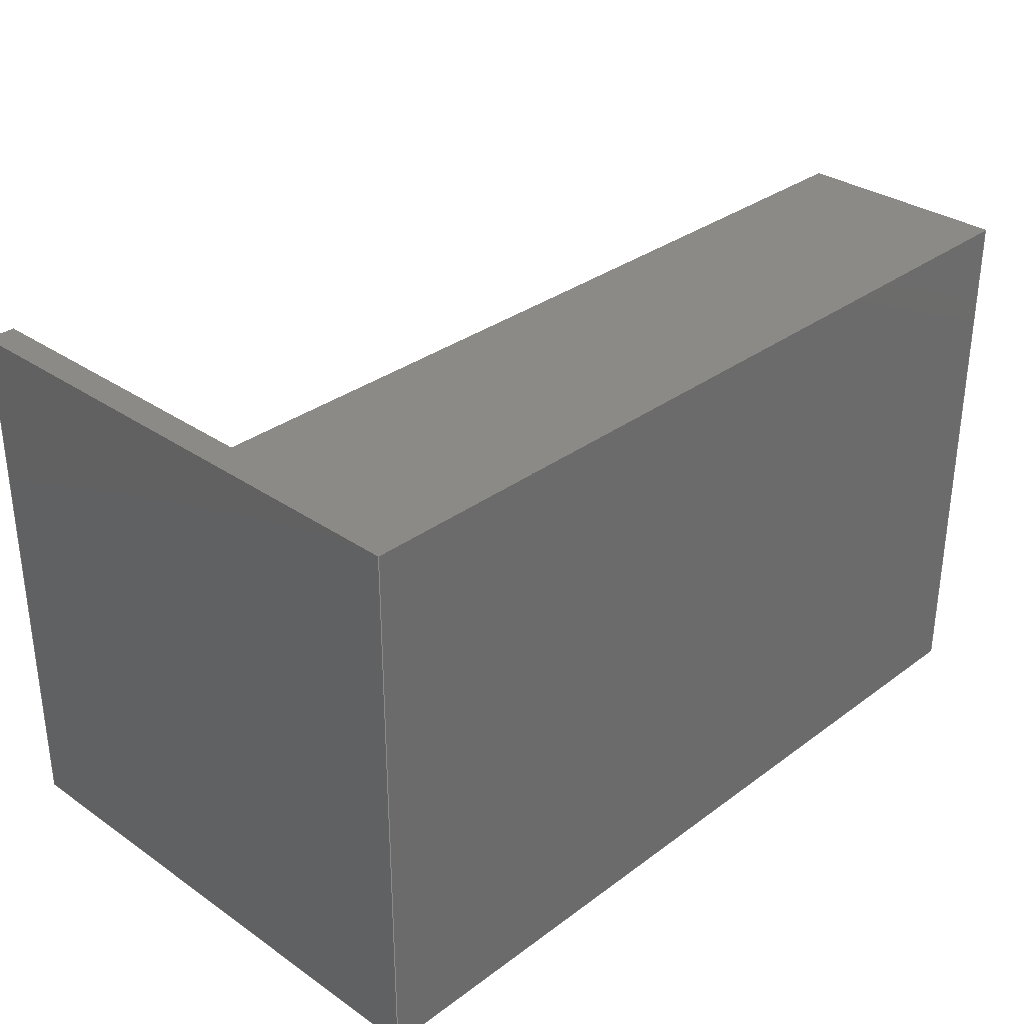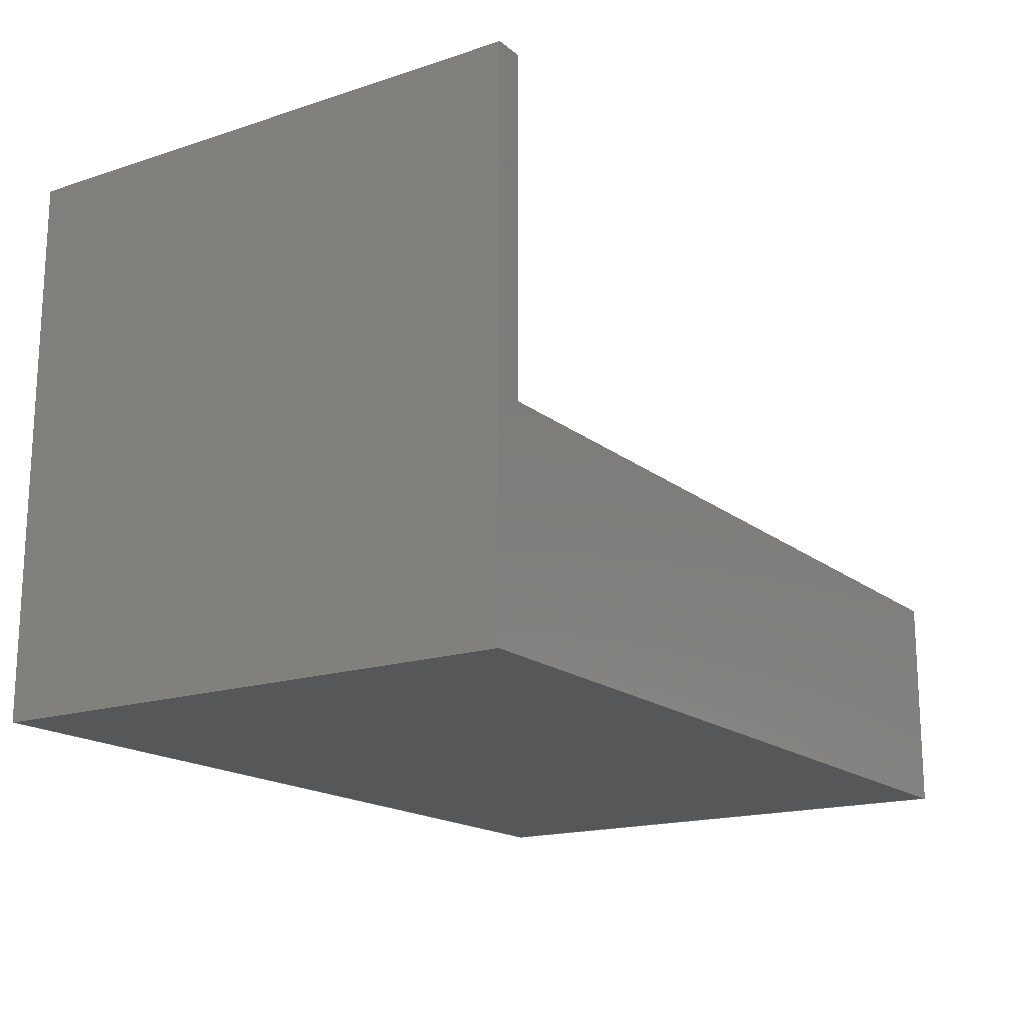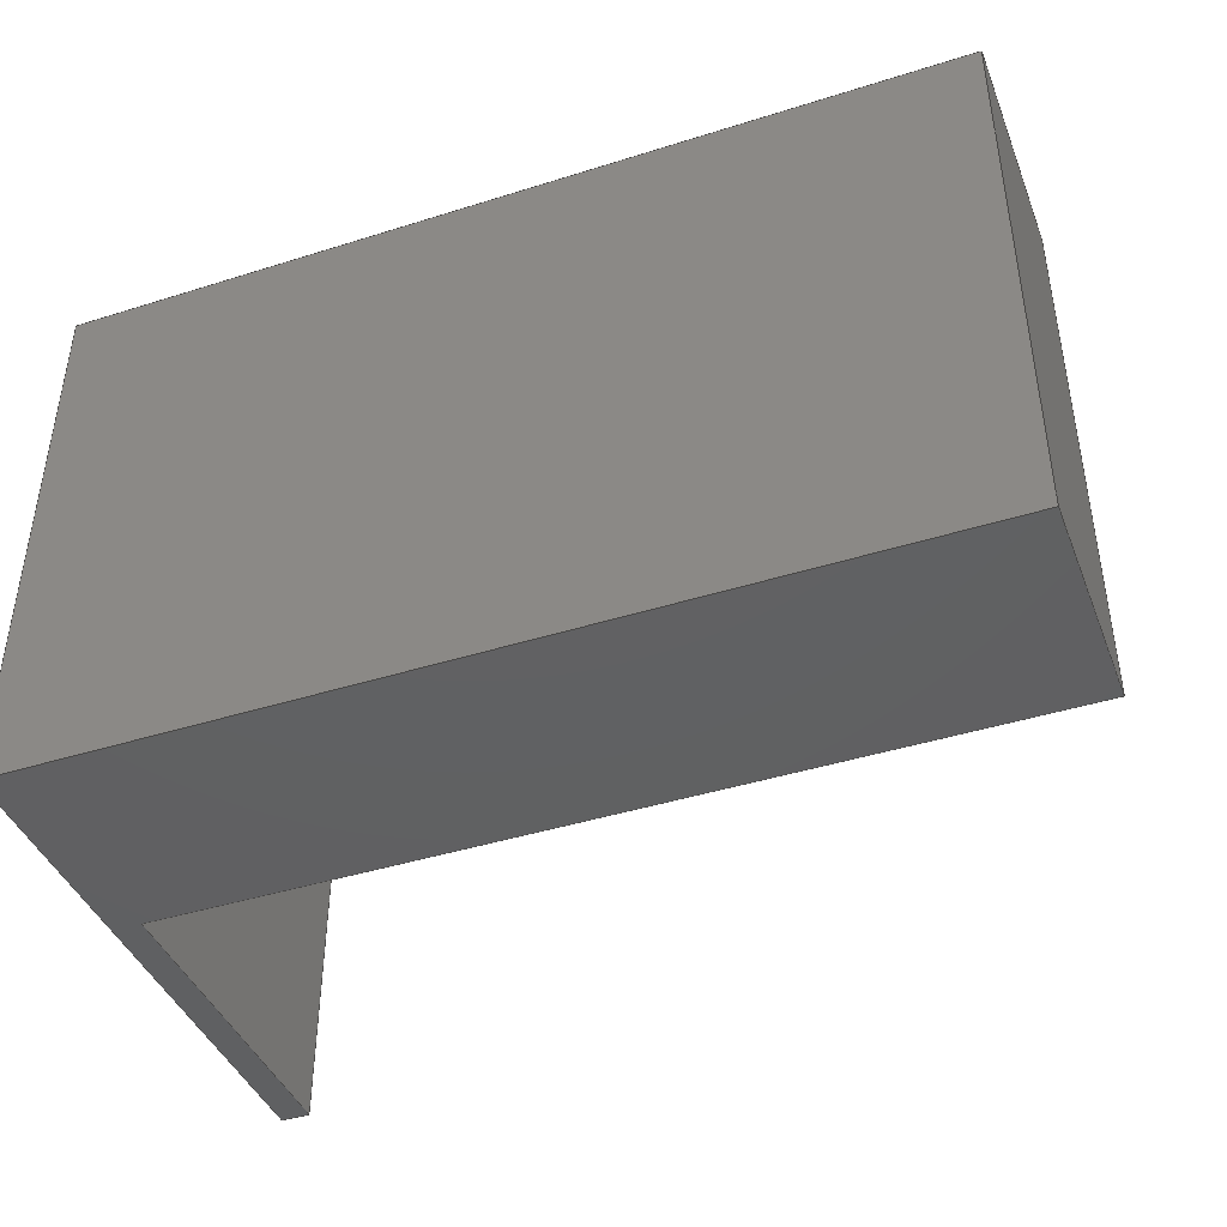
<metadata>
{"format":"step","ext":"step","renderer":"f3d","projection":"perspective","resolution":1024,"background":"white","views":[{"elev":32.0,"azim":-46.0,"up":"+Z"},{"elev":-17.2,"azim":-56.8,"up":"+Y"},{"elev":-42.5,"azim":20.6,"up":"+Z"}]}
</metadata>
<code>
ISO-10303-21;
DATA;
#1=MECHANICAL_DESIGN_GEOMETRIC_PRESENTATION_REPRESENTATION('',(#5,#6),
#383);
#2=SHAPE_REPRESENTATION_RELATIONSHIP('SRR','None',#390,#3);
#3=ADVANCED_BREP_SHAPE_REPRESENTATION('',(#4),#382);
#4=MANIFOLD_SOLID_BREP('Body1',#231);
#5=STYLED_ITEM('',(#400),#226);
#6=STYLED_ITEM('',(#400),#4);
#7=FACE_BOUND('',#28,.T.);
#8=FACE_OUTER_BOUND('',#21,.T.);
#9=FACE_OUTER_BOUND('',#22,.T.);
#10=FACE_OUTER_BOUND('',#23,.T.);
#11=FACE_OUTER_BOUND('',#24,.T.);
#12=FACE_OUTER_BOUND('',#25,.T.);
#13=FACE_OUTER_BOUND('',#26,.T.);
#14=FACE_OUTER_BOUND('',#27,.T.);
#15=FACE_OUTER_BOUND('',#29,.T.);
#16=FACE_OUTER_BOUND('',#30,.T.);
#17=FACE_OUTER_BOUND('',#31,.T.);
#18=FACE_OUTER_BOUND('',#32,.T.);
#19=FACE_OUTER_BOUND('',#33,.T.);
#20=FACE_OUTER_BOUND('',#34,.T.);
#21=EDGE_LOOP('',(#145,#146,#147,#148));
#22=EDGE_LOOP('',(#149,#150,#151,#152));
#23=EDGE_LOOP('',(#153,#154,#155,#156));
#24=EDGE_LOOP('',(#157,#158,#159,#160));
#25=EDGE_LOOP('',(#161,#162,#163,#164));
#26=EDGE_LOOP('',(#165,#166,#167,#168));
#27=EDGE_LOOP('',(#169,#170,#171,#172));
#28=EDGE_LOOP('',(#173,#174,#175,#176));
#29=EDGE_LOOP('',(#177,#178,#179,#180));
#30=EDGE_LOOP('',(#181,#182,#183,#184));
#31=EDGE_LOOP('',(#185,#186,#187,#188,#189,#190));
#32=EDGE_LOOP('',(#191,#192,#193,#194,#195,#196));
#33=EDGE_LOOP('',(#197,#198,#199,#200));
#34=EDGE_LOOP('',(#201,#202,#203,#204));
#35=LINE('',#320,#65);
#36=LINE('',#322,#66);
#37=LINE('',#324,#67);
#38=LINE('',#325,#68);
#39=LINE('',#328,#69);
#40=LINE('',#330,#70);
#41=LINE('',#331,#71);
#42=LINE('',#334,#72);
#43=LINE('',#335,#73);
#44=LINE('',#338,#74);
#45=LINE('',#339,#75);
#46=LINE('',#341,#76);
#47=LINE('',#345,#77);
#48=LINE('',#347,#78);
#49=LINE('',#349,#79);
#50=LINE('',#350,#80);
#51=LINE('',#353,#81);
#52=LINE('',#355,#82);
#53=LINE('',#356,#83);
#54=LINE('',#359,#84);
#55=LINE('',#361,#85);
#56=LINE('',#362,#86);
#57=LINE('',#366,#87);
#58=LINE('',#368,#88);
#59=LINE('',#370,#89);
#60=LINE('',#371,#90);
#61=LINE('',#373,#91);
#62=LINE('',#374,#92);
#63=LINE('',#376,#93);
#64=LINE('',#377,#94);
#65=VECTOR('',#262,1);
#66=VECTOR('',#263,1);
#67=VECTOR('',#264,1);
#68=VECTOR('',#265,1);
#69=VECTOR('',#268,1);
#70=VECTOR('',#269,1);
#71=VECTOR('',#270,1);
#72=VECTOR('',#273,1);
#73=VECTOR('',#274,1);
#74=VECTOR('',#277,1);
#75=VECTOR('',#278,1);
#76=VECTOR('',#281,1);
#77=VECTOR('',#284,1);
#78=VECTOR('',#285,1);
#79=VECTOR('',#286,1);
#80=VECTOR('',#287,1);
#81=VECTOR('',#290,1);
#82=VECTOR('',#291,1);
#83=VECTOR('',#292,1);
#84=VECTOR('',#295,1);
#85=VECTOR('',#296,1);
#86=VECTOR('',#297,1);
#87=VECTOR('',#300,1);
#88=VECTOR('',#301,1);
#89=VECTOR('',#302,1);
#90=VECTOR('',#303,1);
#91=VECTOR('',#306,1);
#92=VECTOR('',#307,1);
#93=VECTOR('',#310,1);
#94=VECTOR('',#311,1);
#95=VERTEX_POINT('',#318);
#96=VERTEX_POINT('',#319);
#97=VERTEX_POINT('',#321);
#98=VERTEX_POINT('',#323);
#99=VERTEX_POINT('',#327);
#100=VERTEX_POINT('',#329);
#101=VERTEX_POINT('',#333);
#102=VERTEX_POINT('',#337);
#103=VERTEX_POINT('',#343);
#104=VERTEX_POINT('',#344);
#105=VERTEX_POINT('',#346);
#106=VERTEX_POINT('',#348);
#107=VERTEX_POINT('',#352);
#108=VERTEX_POINT('',#354);
#109=VERTEX_POINT('',#358);
#110=VERTEX_POINT('',#360);
#111=VERTEX_POINT('',#364);
#112=VERTEX_POINT('',#365);
#113=VERTEX_POINT('',#367);
#114=VERTEX_POINT('',#369);
#115=EDGE_CURVE('',#95,#96,#35,.T.);
#116=EDGE_CURVE('',#97,#95,#36,.T.);
#117=EDGE_CURVE('',#98,#97,#37,.T.);
#118=EDGE_CURVE('',#96,#98,#38,.T.);
#119=EDGE_CURVE('',#97,#99,#39,.T.);
#120=EDGE_CURVE('',#100,#99,#40,.T.);
#121=EDGE_CURVE('',#98,#100,#41,.T.);
#122=EDGE_CURVE('',#95,#101,#42,.T.);
#123=EDGE_CURVE('',#99,#101,#43,.T.);
#124=EDGE_CURVE('',#102,#100,#44,.T.);
#125=EDGE_CURVE('',#96,#102,#45,.T.);
#126=EDGE_CURVE('',#101,#102,#46,.T.);
#127=EDGE_CURVE('',#103,#104,#47,.T.);
#128=EDGE_CURVE('',#103,#105,#48,.T.);
#129=EDGE_CURVE('',#106,#105,#49,.T.);
#130=EDGE_CURVE('',#104,#106,#50,.T.);
#131=EDGE_CURVE('',#105,#107,#51,.T.);
#132=EDGE_CURVE('',#108,#107,#52,.T.);
#133=EDGE_CURVE('',#108,#106,#53,.T.);
#134=EDGE_CURVE('',#107,#109,#54,.T.);
#135=EDGE_CURVE('',#110,#109,#55,.T.);
#136=EDGE_CURVE('',#108,#110,#56,.T.);
#137=EDGE_CURVE('',#111,#112,#57,.T.);
#138=EDGE_CURVE('',#111,#113,#58,.T.);
#139=EDGE_CURVE('',#114,#113,#59,.T.);
#140=EDGE_CURVE('',#112,#114,#60,.T.);
#141=EDGE_CURVE('',#112,#103,#61,.T.);
#142=EDGE_CURVE('',#109,#114,#62,.T.);
#143=EDGE_CURVE('',#104,#111,#63,.T.);
#144=EDGE_CURVE('',#113,#110,#64,.T.);
#145=ORIENTED_EDGE('',*,*,#115,.F.);
#146=ORIENTED_EDGE('',*,*,#116,.F.);
#147=ORIENTED_EDGE('',*,*,#117,.F.);
#148=ORIENTED_EDGE('',*,*,#118,.F.);
#149=ORIENTED_EDGE('',*,*,#117,.T.);
#150=ORIENTED_EDGE('',*,*,#119,.T.);
#151=ORIENTED_EDGE('',*,*,#120,.F.);
#152=ORIENTED_EDGE('',*,*,#121,.F.);
#153=ORIENTED_EDGE('',*,*,#116,.T.);
#154=ORIENTED_EDGE('',*,*,#122,.T.);
#155=ORIENTED_EDGE('',*,*,#123,.F.);
#156=ORIENTED_EDGE('',*,*,#119,.F.);
#157=ORIENTED_EDGE('',*,*,#118,.T.);
#158=ORIENTED_EDGE('',*,*,#121,.T.);
#159=ORIENTED_EDGE('',*,*,#124,.F.);
#160=ORIENTED_EDGE('',*,*,#125,.F.);
#161=ORIENTED_EDGE('',*,*,#115,.T.);
#162=ORIENTED_EDGE('',*,*,#125,.T.);
#163=ORIENTED_EDGE('',*,*,#126,.F.);
#164=ORIENTED_EDGE('',*,*,#122,.F.);
#165=ORIENTED_EDGE('',*,*,#127,.F.);
#166=ORIENTED_EDGE('',*,*,#128,.T.);
#167=ORIENTED_EDGE('',*,*,#129,.F.);
#168=ORIENTED_EDGE('',*,*,#130,.F.);
#169=ORIENTED_EDGE('',*,*,#131,.T.);
#170=ORIENTED_EDGE('',*,*,#132,.F.);
#171=ORIENTED_EDGE('',*,*,#133,.T.);
#172=ORIENTED_EDGE('',*,*,#129,.T.);
#173=ORIENTED_EDGE('',*,*,#126,.T.);
#174=ORIENTED_EDGE('',*,*,#124,.T.);
#175=ORIENTED_EDGE('',*,*,#120,.T.);
#176=ORIENTED_EDGE('',*,*,#123,.T.);
#177=ORIENTED_EDGE('',*,*,#132,.T.);
#178=ORIENTED_EDGE('',*,*,#134,.T.);
#179=ORIENTED_EDGE('',*,*,#135,.F.);
#180=ORIENTED_EDGE('',*,*,#136,.F.);
#181=ORIENTED_EDGE('',*,*,#137,.F.);
#182=ORIENTED_EDGE('',*,*,#138,.T.);
#183=ORIENTED_EDGE('',*,*,#139,.F.);
#184=ORIENTED_EDGE('',*,*,#140,.F.);
#185=ORIENTED_EDGE('',*,*,#141,.F.);
#186=ORIENTED_EDGE('',*,*,#140,.T.);
#187=ORIENTED_EDGE('',*,*,#142,.F.);
#188=ORIENTED_EDGE('',*,*,#134,.F.);
#189=ORIENTED_EDGE('',*,*,#131,.F.);
#190=ORIENTED_EDGE('',*,*,#128,.F.);
#191=ORIENTED_EDGE('',*,*,#143,.F.);
#192=ORIENTED_EDGE('',*,*,#130,.T.);
#193=ORIENTED_EDGE('',*,*,#133,.F.);
#194=ORIENTED_EDGE('',*,*,#136,.T.);
#195=ORIENTED_EDGE('',*,*,#144,.F.);
#196=ORIENTED_EDGE('',*,*,#138,.F.);
#197=ORIENTED_EDGE('',*,*,#144,.T.);
#198=ORIENTED_EDGE('',*,*,#135,.T.);
#199=ORIENTED_EDGE('',*,*,#142,.T.);
#200=ORIENTED_EDGE('',*,*,#139,.T.);
#201=ORIENTED_EDGE('',*,*,#143,.T.);
#202=ORIENTED_EDGE('',*,*,#137,.T.);
#203=ORIENTED_EDGE('',*,*,#141,.T.);
#204=ORIENTED_EDGE('',*,*,#127,.T.);
#205=PLANE('',#245);
#206=PLANE('',#246);
#207=PLANE('',#247);
#208=PLANE('',#248);
#209=PLANE('',#249);
#210=PLANE('',#250);
#211=PLANE('',#251);
#212=PLANE('',#252);
#213=PLANE('',#253);
#214=PLANE('',#254);
#215=PLANE('',#255);
#216=PLANE('',#256);
#217=PLANE('',#257);
#218=ADVANCED_FACE('',(#8),#205,.T.);
#219=ADVANCED_FACE('',(#9),#206,.T.);
#220=ADVANCED_FACE('',(#10),#207,.T.);
#221=ADVANCED_FACE('',(#11),#208,.T.);
#222=ADVANCED_FACE('',(#12),#209,.T.);
#223=ADVANCED_FACE('',(#13),#210,.T.);
#224=ADVANCED_FACE('',(#14,#7),#211,.T.);
#225=ADVANCED_FACE('',(#15),#212,.T.);
#226=ADVANCED_FACE('',(#16),#213,.T.);
#227=ADVANCED_FACE('',(#17),#214,.T.);
#228=ADVANCED_FACE('',(#18),#215,.T.);
#229=ADVANCED_FACE('',(#19),#216,.T.);
#230=ADVANCED_FACE('',(#20),#217,.F.);
#231=CLOSED_SHELL('',(#218,#219,#220,#221,#222,#223,#224,#225,#226,#227,
#228,#229,#230));
#232=DERIVED_UNIT_ELEMENT(#234,1);
#233=DERIVED_UNIT_ELEMENT(#385,3);
#234=(
MASS_UNIT()
NAMED_UNIT(*)
SI_UNIT(.KILO.,.GRAM.)
);
#235=DERIVED_UNIT((#232,#233));
#236=MEASURE_REPRESENTATION_ITEM('density measure',
POSITIVE_RATIO_MEASURE(7850),#235);
#237=PROPERTY_DEFINITION_REPRESENTATION(#242,#239);
#238=PROPERTY_DEFINITION_REPRESENTATION(#243,#240);
#239=REPRESENTATION('material name',(#241),#382);
#240=REPRESENTATION('density',(#236),#382);
#241=DESCRIPTIVE_REPRESENTATION_ITEM('Steel','Steel');
#242=PROPERTY_DEFINITION('material property','material name',#392);
#243=PROPERTY_DEFINITION('material property','density of part',#392);
#244=AXIS2_PLACEMENT_3D('placement',#316,#258,#259);
#245=AXIS2_PLACEMENT_3D('',#317,#260,#261);
#246=AXIS2_PLACEMENT_3D('',#326,#266,#267);
#247=AXIS2_PLACEMENT_3D('',#332,#271,#272);
#248=AXIS2_PLACEMENT_3D('',#336,#275,#276);
#249=AXIS2_PLACEMENT_3D('',#340,#279,#280);
#250=AXIS2_PLACEMENT_3D('',#342,#282,#283);
#251=AXIS2_PLACEMENT_3D('',#351,#288,#289);
#252=AXIS2_PLACEMENT_3D('',#357,#293,#294);
#253=AXIS2_PLACEMENT_3D('',#363,#298,#299);
#254=AXIS2_PLACEMENT_3D('',#372,#304,#305);
#255=AXIS2_PLACEMENT_3D('',#375,#308,#309);
#256=AXIS2_PLACEMENT_3D('',#378,#312,#313);
#257=AXIS2_PLACEMENT_3D('',#379,#314,#315);
#258=DIRECTION('axis',(0,0,1));
#259=DIRECTION('refdir',(1,0,0));
#260=DIRECTION('center_axis',(0,1,0));
#261=DIRECTION('ref_axis',(0,0,1));
#262=DIRECTION('',(1,0,0));
#263=DIRECTION('',(0,0,-1));
#264=DIRECTION('',(-1,0,0));
#265=DIRECTION('',(0,0,1));
#266=DIRECTION('center_axis',(0,0,-1));
#267=DIRECTION('ref_axis',(-1,0,0));
#268=DIRECTION('',(0,1,0));
#269=DIRECTION('',(-1,0,0));
#270=DIRECTION('',(0,1,0));
#271=DIRECTION('center_axis',(1,0,0));
#272=DIRECTION('ref_axis',(0,0,-1));
#273=DIRECTION('',(0,1,0));
#274=DIRECTION('',(0,0,-1));
#275=DIRECTION('center_axis',(-1,0,0));
#276=DIRECTION('ref_axis',(0,0,1));
#277=DIRECTION('',(0,0,1));
#278=DIRECTION('',(0,1,0));
#279=DIRECTION('center_axis',(0,0,1));
#280=DIRECTION('ref_axis',(1,0,0));
#281=DIRECTION('',(1,0,0));
#282=DIRECTION('center_axis',(1,0,0));
#283=DIRECTION('ref_axis',(0,0,-1));
#284=DIRECTION('',(0,0,1));
#285=DIRECTION('',(0,1,0));
#286=DIRECTION('',(0,0,-1));
#287=DIRECTION('',(0,1,0));
#288=DIRECTION('center_axis',(0,1,0));
#289=DIRECTION('ref_axis',(0,0,1));
#290=DIRECTION('',(-1,0,0));
#291=DIRECTION('',(0,0,-1));
#292=DIRECTION('',(1,0,0));
#293=DIRECTION('center_axis',(1,0,0));
#294=DIRECTION('ref_axis',(0,0,-1));
#295=DIRECTION('',(0,1,0));
#296=DIRECTION('',(0,0,-1));
#297=DIRECTION('',(0,1,0));
#298=DIRECTION('center_axis',(-1,0,0));
#299=DIRECTION('ref_axis',(0,0,1));
#300=DIRECTION('',(0,0,-1));
#301=DIRECTION('',(0,1,0));
#302=DIRECTION('',(0,0,1));
#303=DIRECTION('',(0,1,0));
#304=DIRECTION('center_axis',(0,0,-1));
#305=DIRECTION('ref_axis',(-1,0,0));
#306=DIRECTION('',(1,0,0));
#307=DIRECTION('',(-1,0,0));
#308=DIRECTION('center_axis',(0,0,1));
#309=DIRECTION('ref_axis',(1,0,0));
#310=DIRECTION('',(-1,0,0));
#311=DIRECTION('',(1,0,0));
#312=DIRECTION('center_axis',(0,1,0));
#313=DIRECTION('ref_axis',(0,0,1));
#314=DIRECTION('center_axis',(0,1,0));
#315=DIRECTION('ref_axis',(1,0,0));
#316=CARTESIAN_POINT('',(0,0,0));
#317=CARTESIAN_POINT('Origin',(0.1263,1.5,0.01605));
#318=CARTESIAN_POINT('',(-3.247,1.5,-1.968));
#319=CARTESIAN_POINT('',(3.5,1.5,-1.968));
#320=CARTESIAN_POINT('',(-1.561,1.5,-1.968));
#321=CARTESIAN_POINT('',(-3.247,1.5,2));
#322=CARTESIAN_POINT('',(-3.247,1.5,1.008));
#323=CARTESIAN_POINT('',(3.5,1.5,2));
#324=CARTESIAN_POINT('',(1.813,1.5,2));
#325=CARTESIAN_POINT('',(3.5,1.5,-0.9759));
#326=CARTESIAN_POINT('Origin',(3.5,0,2));
#327=CARTESIAN_POINT('',(-3.247,2,2));
#328=CARTESIAN_POINT('',(-3.247,0,2));
#329=CARTESIAN_POINT('',(3.5,2,2));
#330=CARTESIAN_POINT('',(-3.247,2,2));
#331=CARTESIAN_POINT('',(3.5,0,2));
#332=CARTESIAN_POINT('Origin',(-3.247,0,2));
#333=CARTESIAN_POINT('',(-3.247,2,-1.968));
#334=CARTESIAN_POINT('',(-3.247,0,-1.968));
#335=CARTESIAN_POINT('',(-3.247,2,-1.968));
#336=CARTESIAN_POINT('Origin',(3.5,0,-1.968));
#337=CARTESIAN_POINT('',(3.5,2,-1.968));
#338=CARTESIAN_POINT('',(3.5,2,-1.968));
#339=CARTESIAN_POINT('',(3.5,0,-1.968));
#340=CARTESIAN_POINT('Origin',(-3.247,0,-1.968));
#341=CARTESIAN_POINT('',(0,2,-1.968));
#342=CARTESIAN_POINT('Origin',(4,0,2.5));
#343=CARTESIAN_POINT('',(4,0,-2.5));
#344=CARTESIAN_POINT('',(4,0,2.5));
#345=CARTESIAN_POINT('',(4,0,-2.5));
#346=CARTESIAN_POINT('',(4,2,-2.5));
#347=CARTESIAN_POINT('',(4,0,-2.5));
#348=CARTESIAN_POINT('',(4,2,2.5));
#349=CARTESIAN_POINT('',(4,2,-2.5));
#350=CARTESIAN_POINT('',(4,0,2.5));
#351=CARTESIAN_POINT('Origin',(0.1295,2,0));
#352=CARTESIAN_POINT('',(-3.741,2,-2.5));
#353=CARTESIAN_POINT('',(-4,2,-2.5));
#354=CARTESIAN_POINT('',(-3.741,2,2.5));
#355=CARTESIAN_POINT('',(-3.741,2,1.25));
#356=CARTESIAN_POINT('',(4,2,2.5));
#357=CARTESIAN_POINT('Origin',(-3.741,0,2.5));
#358=CARTESIAN_POINT('',(-3.741,5,-2.5));
#359=CARTESIAN_POINT('',(-3.741,0,-2.5));
#360=CARTESIAN_POINT('',(-3.741,5,2.5));
#361=CARTESIAN_POINT('',(-3.741,5,-2.5));
#362=CARTESIAN_POINT('',(-3.741,0,2.5));
#363=CARTESIAN_POINT('Origin',(-4,0,-2.5));
#364=CARTESIAN_POINT('',(-4,0,2.5));
#365=CARTESIAN_POINT('',(-4,0,-2.5));
#366=CARTESIAN_POINT('',(-4,0,2.5));
#367=CARTESIAN_POINT('',(-4,5,2.5));
#368=CARTESIAN_POINT('',(-4,0,2.5));
#369=CARTESIAN_POINT('',(-4,5,-2.5));
#370=CARTESIAN_POINT('',(-4,5,2.5));
#371=CARTESIAN_POINT('',(-4,0,-2.5));
#372=CARTESIAN_POINT('Origin',(-3.741,0,-2.5));
#373=CARTESIAN_POINT('',(-4,0,-2.5));
#374=CARTESIAN_POINT('',(-4,5,-2.5));
#375=CARTESIAN_POINT('Origin',(-4,0,2.5));
#376=CARTESIAN_POINT('',(-3.741,0,2.5));
#377=CARTESIAN_POINT('',(-3.741,5,2.5));
#378=CARTESIAN_POINT('Origin',(-3.87,5,0));
#379=CARTESIAN_POINT('Origin',(-3.87,0,0));
#380=UNCERTAINTY_MEASURE_WITH_UNIT(LENGTH_MEASURE(0.001),#384,
'DISTANCE_ACCURACY_VALUE',
'Maximum model space distance between geometric entities at asserted c
onnectivities');
#381=UNCERTAINTY_MEASURE_WITH_UNIT(LENGTH_MEASURE(0.001),#384,
'DISTANCE_ACCURACY_VALUE',
'Maximum model space distance between geometric entities at asserted c
onnectivities');
#382=(
GEOMETRIC_REPRESENTATION_CONTEXT(3)
GLOBAL_UNCERTAINTY_ASSIGNED_CONTEXT((#380))
GLOBAL_UNIT_ASSIGNED_CONTEXT((#384,#386,#387))
REPRESENTATION_CONTEXT('','3D')
);
#383=(
GEOMETRIC_REPRESENTATION_CONTEXT(3)
GLOBAL_UNCERTAINTY_ASSIGNED_CONTEXT((#381))
GLOBAL_UNIT_ASSIGNED_CONTEXT((#384,#386,#387))
REPRESENTATION_CONTEXT('','3D')
);
#384=(
LENGTH_UNIT()
NAMED_UNIT(*)
SI_UNIT(.CENTI.,.METRE.)
);
#385=(
LENGTH_UNIT()
NAMED_UNIT(*)
SI_UNIT($,.METRE.)
);
#386=(
NAMED_UNIT(*)
PLANE_ANGLE_UNIT()
SI_UNIT($,.RADIAN.)
);
#387=(
NAMED_UNIT(*)
SI_UNIT($,.STERADIAN.)
SOLID_ANGLE_UNIT()
);
#388=SHAPE_DEFINITION_REPRESENTATION(#389,#390);
#389=PRODUCT_DEFINITION_SHAPE('',$,#392);
#390=SHAPE_REPRESENTATION('',(#244),#382);
#391=PRODUCT_DEFINITION_CONTEXT('part definition',#396,'design');
#392=PRODUCT_DEFINITION('Bed','Bed v2',#393,#391);
#393=PRODUCT_DEFINITION_FORMATION('',$,#398);
#394=PRODUCT_RELATED_PRODUCT_CATEGORY('Bed v2','Bed v2',(#398));
#395=APPLICATION_PROTOCOL_DEFINITION('international standard',
'automotive_design',2009,#396);
#396=APPLICATION_CONTEXT(
'Core Data for Automotive Mechanical Design Process');
#397=PRODUCT_CONTEXT('part definition',#396,'mechanical');
#398=PRODUCT('Bed','Bed v2',$,(#397));
#399=PRESENTATION_STYLE_ASSIGNMENT((#401));
#400=PRESENTATION_STYLE_ASSIGNMENT((#402));
#401=SURFACE_STYLE_USAGE(.BOTH.,#403);
#402=SURFACE_STYLE_USAGE(.BOTH.,#404);
#403=SURFACE_SIDE_STYLE('',(#405));
#404=SURFACE_SIDE_STYLE('',(#406));
#405=SURFACE_STYLE_FILL_AREA(#407);
#406=SURFACE_STYLE_FILL_AREA(#408);
#407=FILL_AREA_STYLE('Steel - Satin',(#409));
#408=FILL_AREA_STYLE('Leather - Matte (Black)',(#410));
#409=FILL_AREA_STYLE_COLOUR('Steel - Satin',#411);
#410=FILL_AREA_STYLE_COLOUR('Leather - Matte (Black)',#412);
#411=COLOUR_RGB('Steel - Satin',0.6275,0.6275,0.6275);
#412=COLOUR_RGB('Leather - Matte (Black)',0,0,0);
ENDSEC;
END-ISO-10303-21;

</code>
